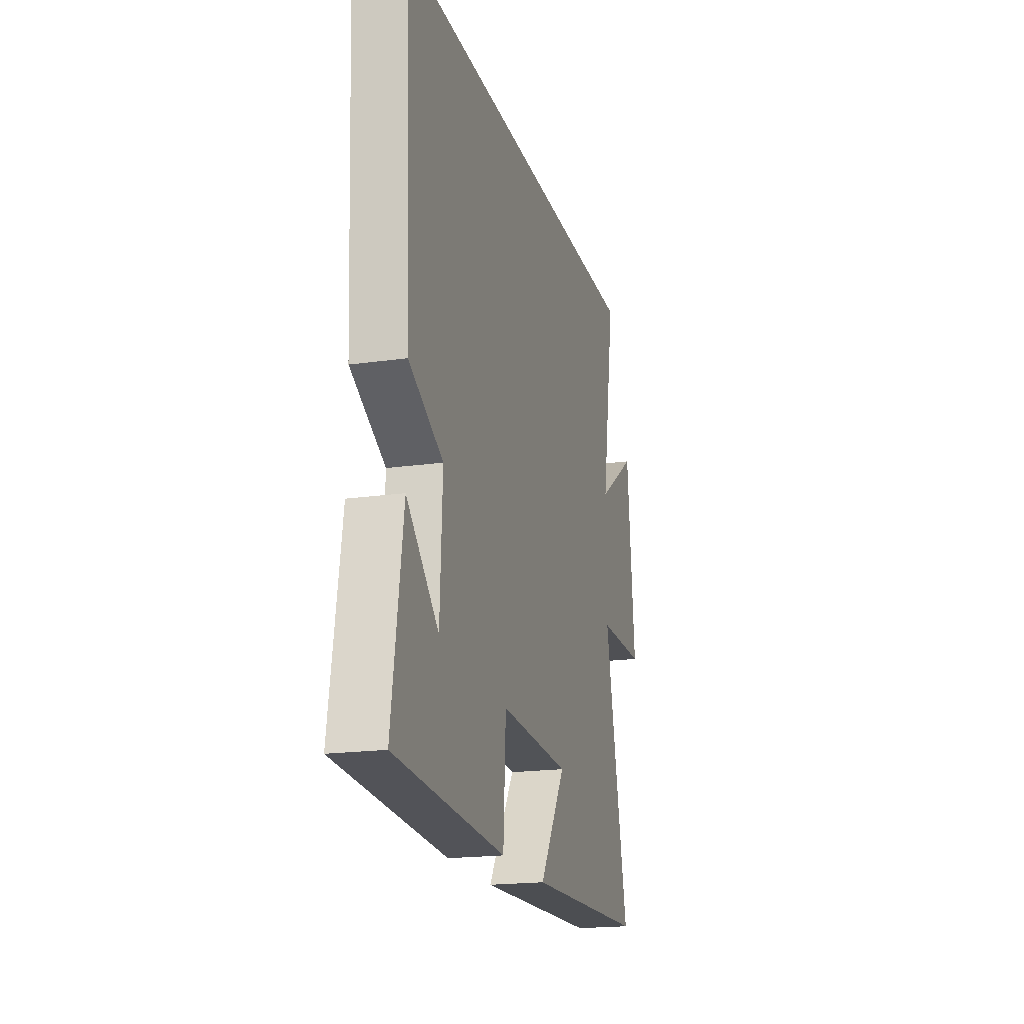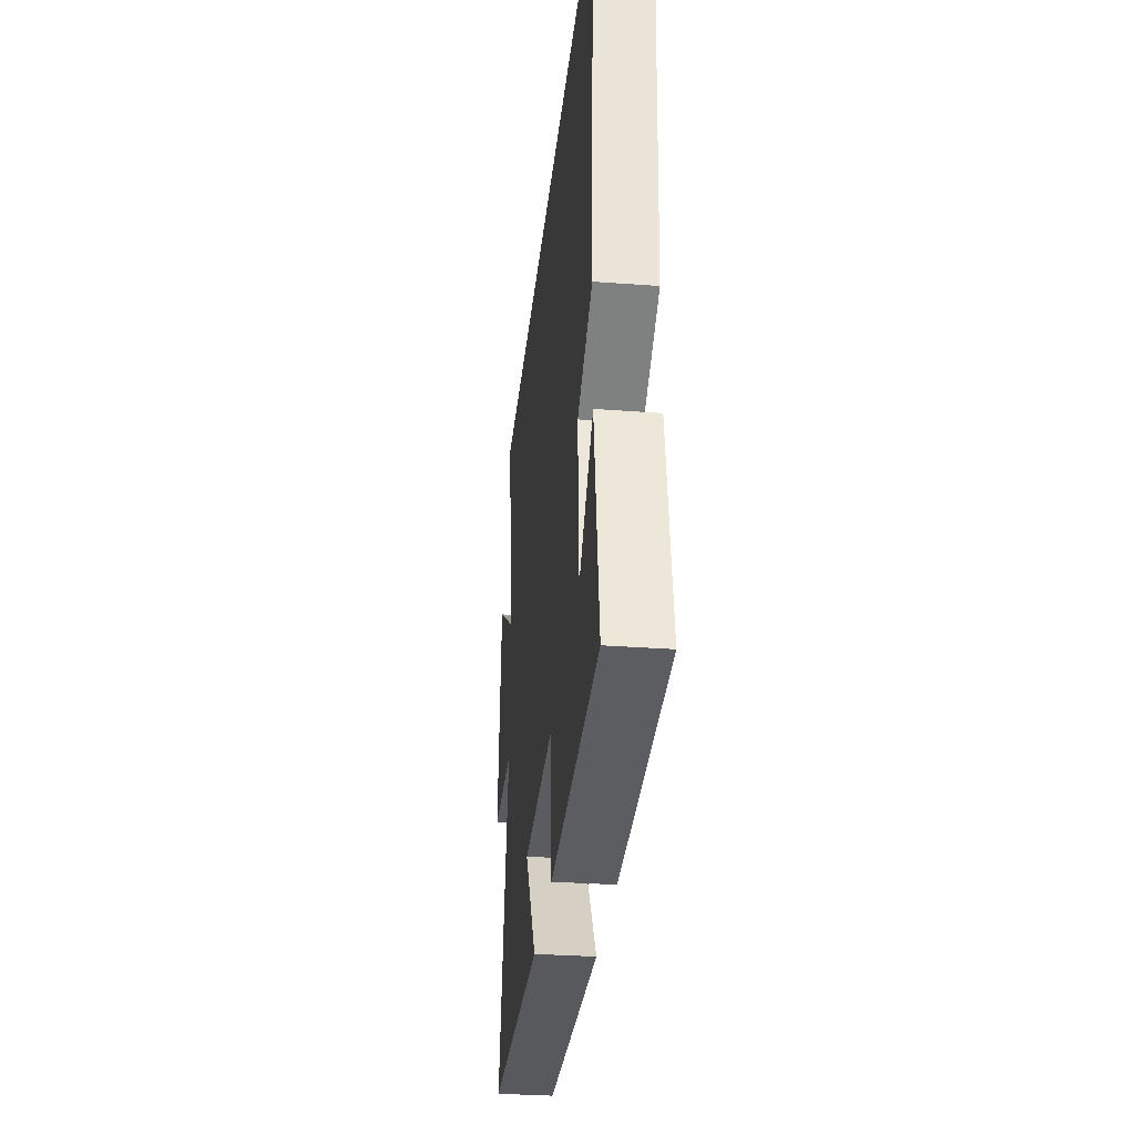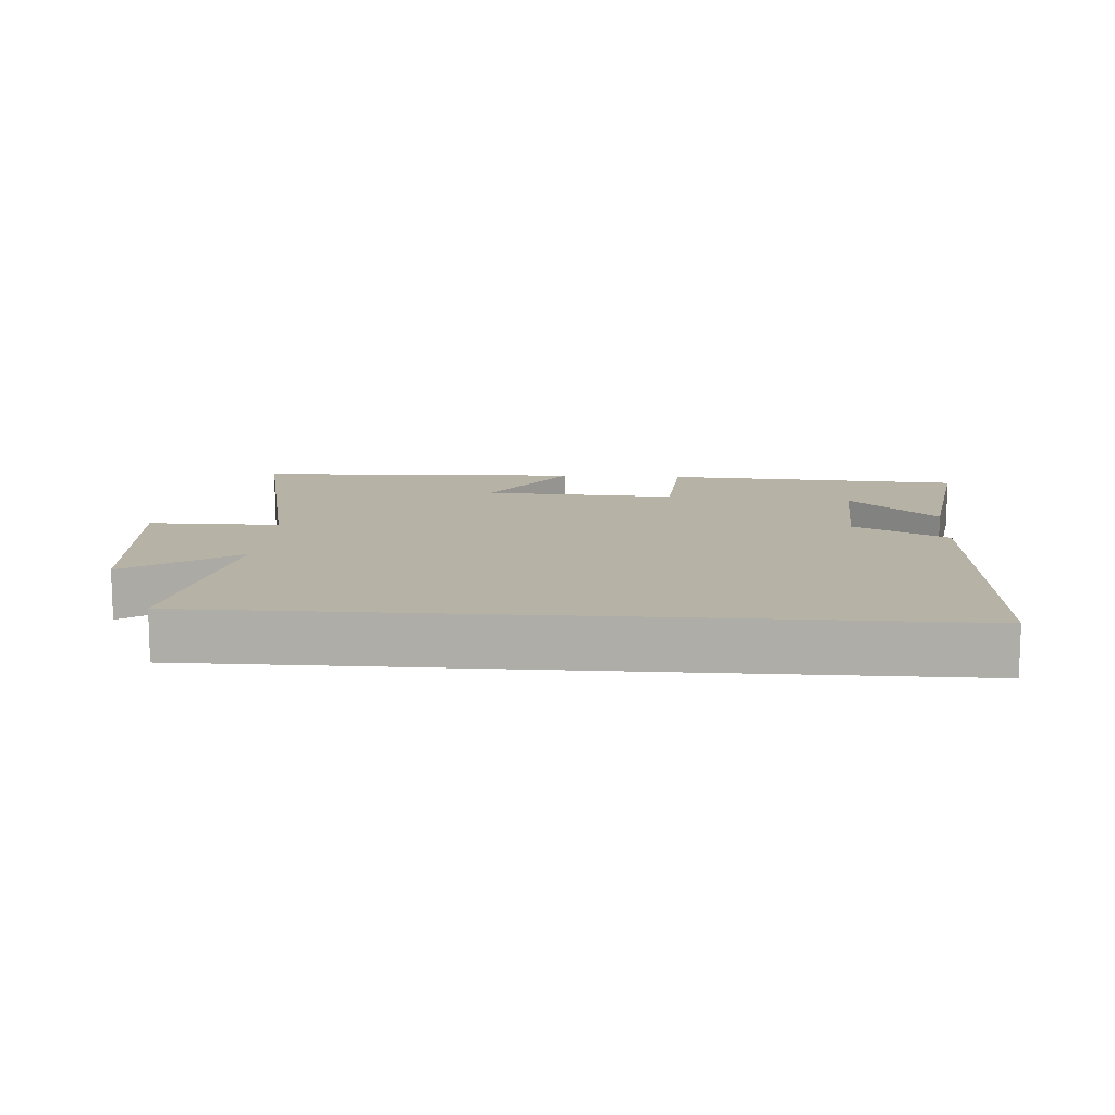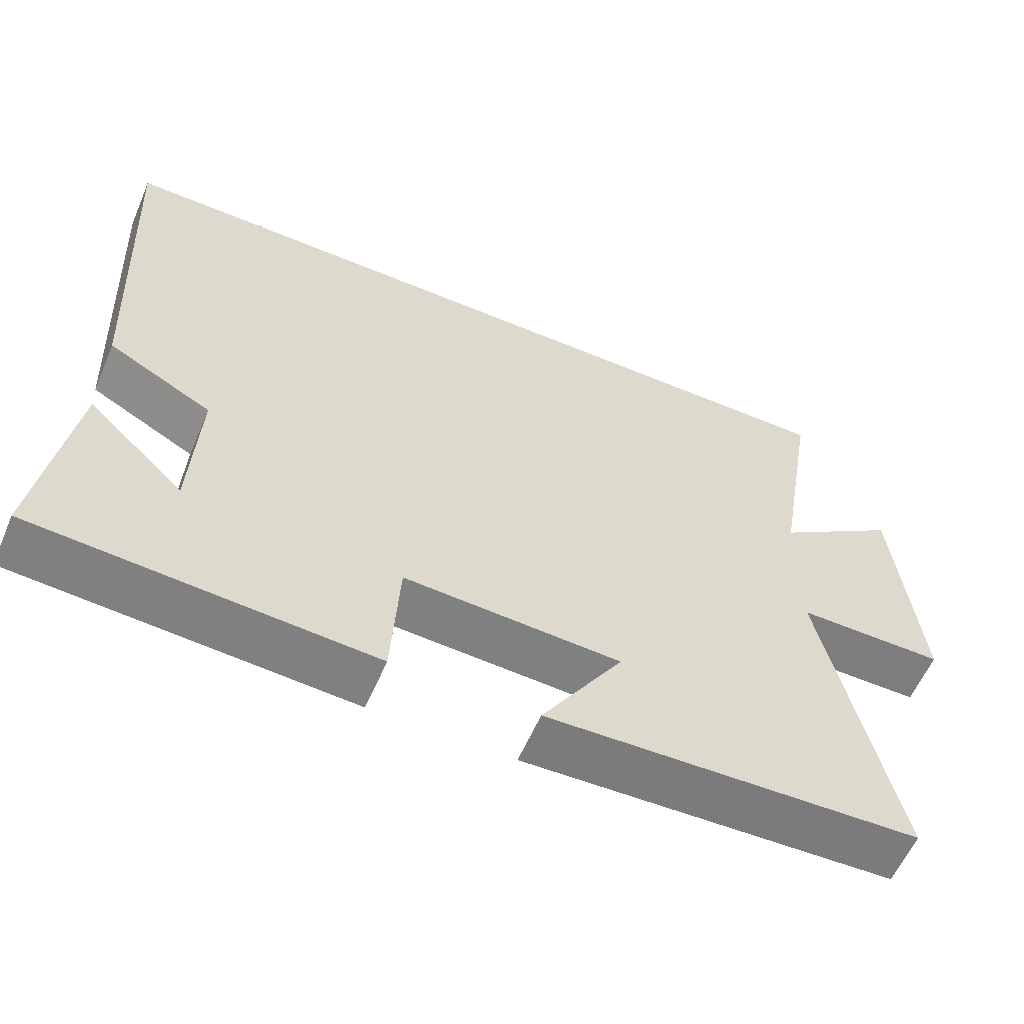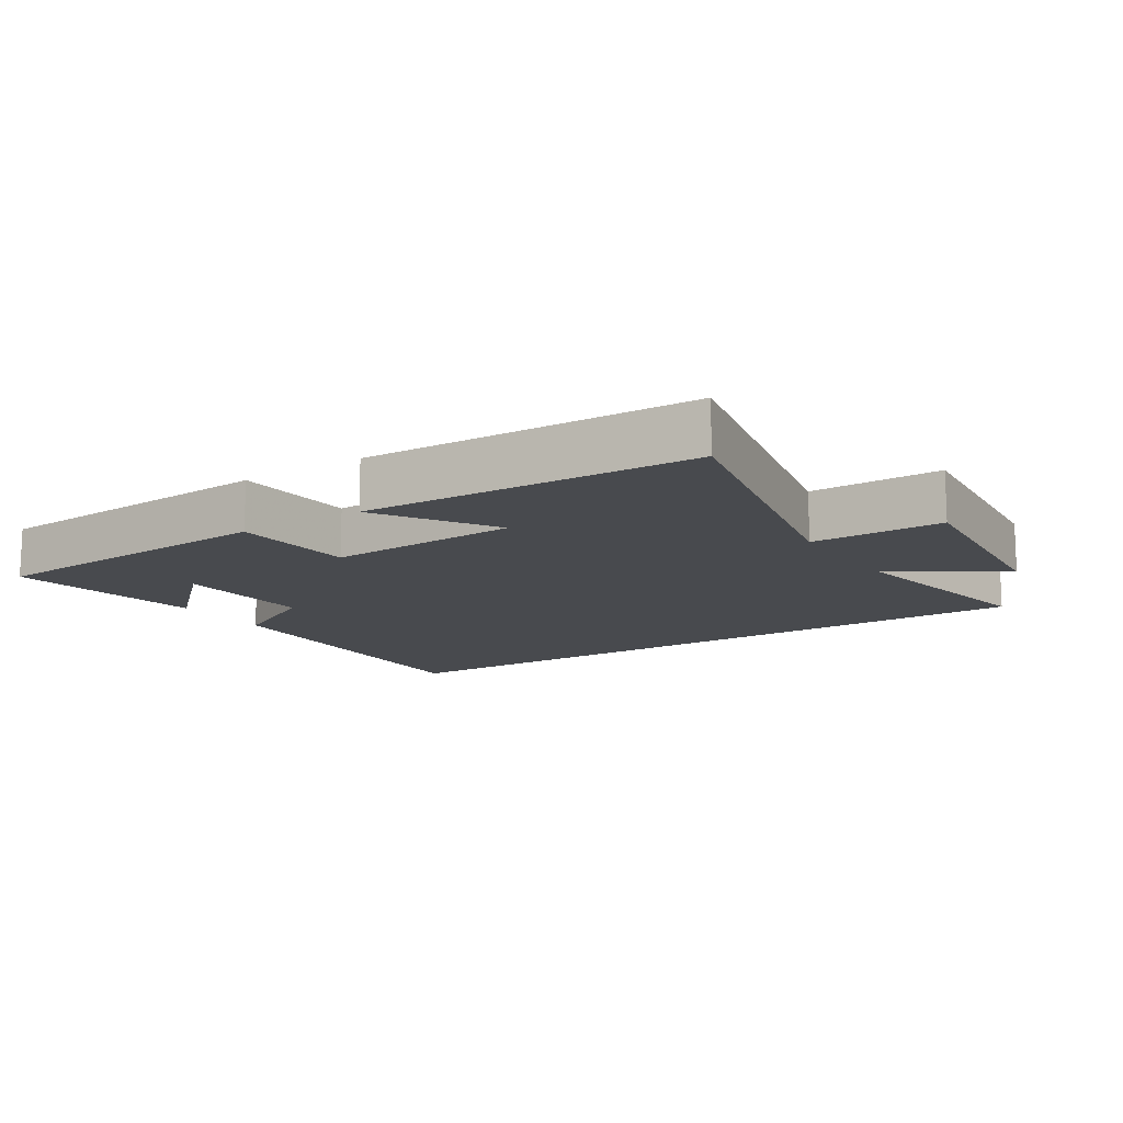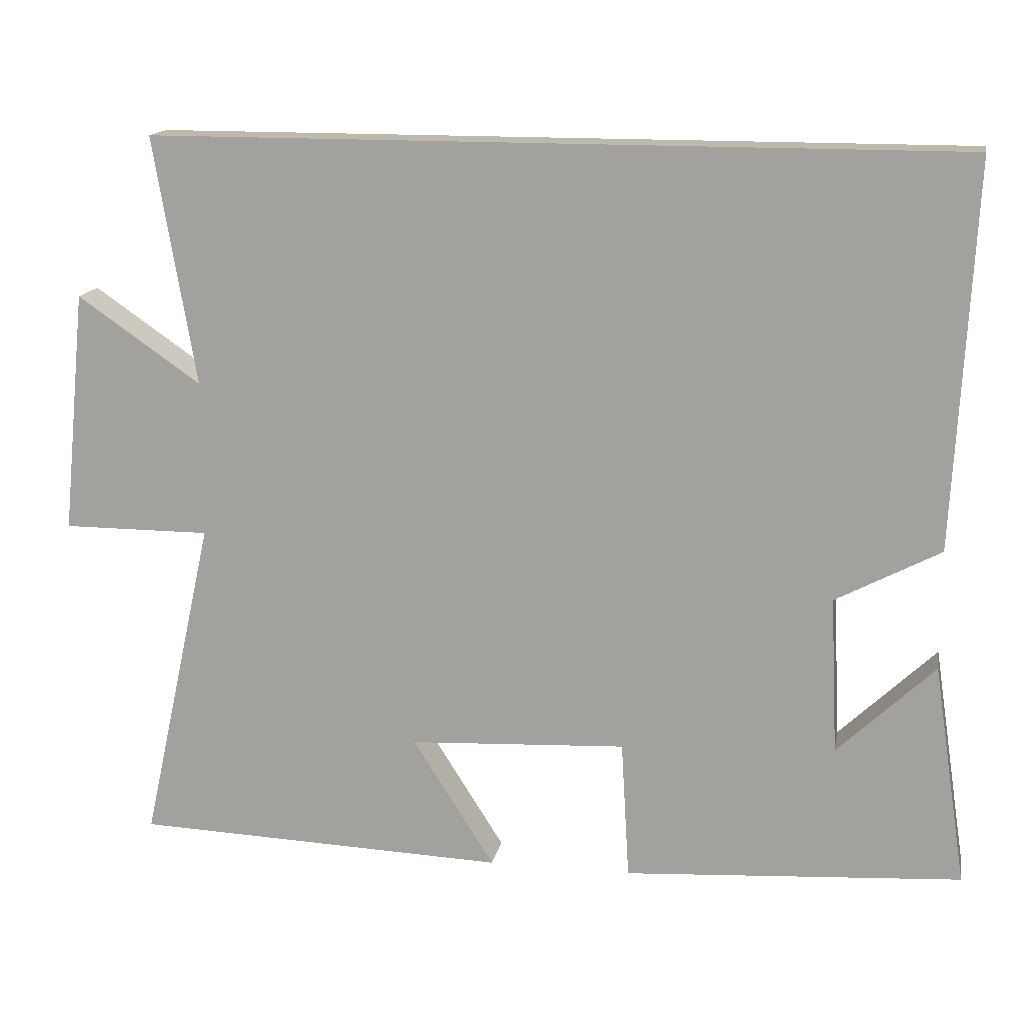
<metadata>
{"format":"obj","ext":"obj","renderer":"f3d","projection":"perspective","resolution":1024,"background":"white","views":[{"elev":-19.2,"azim":105.1,"up":"+Z"},{"elev":-32.0,"azim":84.0,"up":"+Z"},{"elev":12.2,"azim":4.0,"up":"+Y"},{"elev":-59.2,"azim":156.8,"up":"+Z"},{"elev":-13.0,"azim":-146.8,"up":"+Y"},{"elev":15.3,"azim":10.6,"up":"+Z"}]}
</metadata>
<code>
v -0.556 0.07 0.5
v 0.526 0.07 0.5
v 0.5 0.07 -0.015
v 0.36 0.07 -0.089
v 0.37 0.07 -0.299
v 0.5 0.07 -0.175
v 0.545 0.07 -0.472
v 0.094 0.07 -0.5
v 0.083 0.07 -0.314
v -0.207 0.07 -0.328
v -0.098 0.07 -0.5
v -0.596 0.07 -0.481
v -0.5 0.07 -0.042
v -0.697 0.07 -0.042
v -0.665 0.07 0.282
v -0.5 0.07 0.168
v -0.556 0 0.5
v 0.526 0 0.5
v 0.5 0 -0.015
v 0.36 0 -0.089
v 0.37 0 -0.299
v 0.5 0 -0.175
v 0.545 0 -0.472
v 0.094 0 -0.5
v 0.083 0 -0.314
v -0.207 0 -0.328
v -0.098 0 -0.5
v -0.596 0 -0.481
v -0.5 0 -0.042
v -0.697 0 -0.042
v -0.665 0 0.282
v -0.5 0 0.168
f 13 14 15 16
f 10 11 12 13
f 9 10 13 16
f 7 8 9
f 5 6 7
f 5 7 9 16
f 1 2 3 4
f 1 4 5 16
f 32 31 30 29
f 29 28 27 26
f 32 29 26 25
f 25 24 23
f 23 22 21
f 32 25 23 21
f 20 19 18 17
f 32 21 20 17
f 1 17 18 2
f 2 18 19 3
f 3 19 20 4
f 4 20 21 5
f 5 21 22 6
f 6 22 23 7
f 7 23 24 8
f 8 24 25 9
f 9 25 26 10
f 10 26 27 11
f 11 27 28 12
f 12 28 29 13
f 13 29 30 14
f 14 30 31 15
f 15 31 32 16
f 16 32 17 1

</code>
